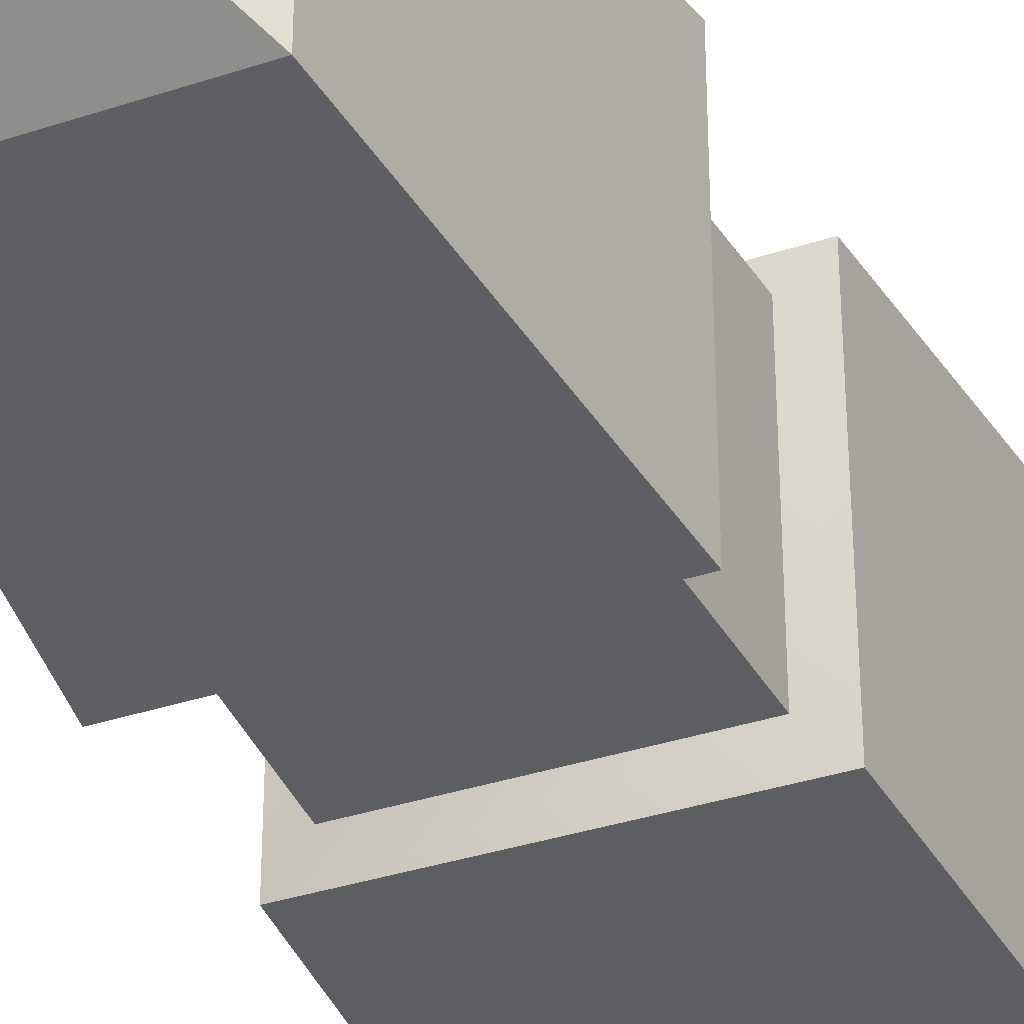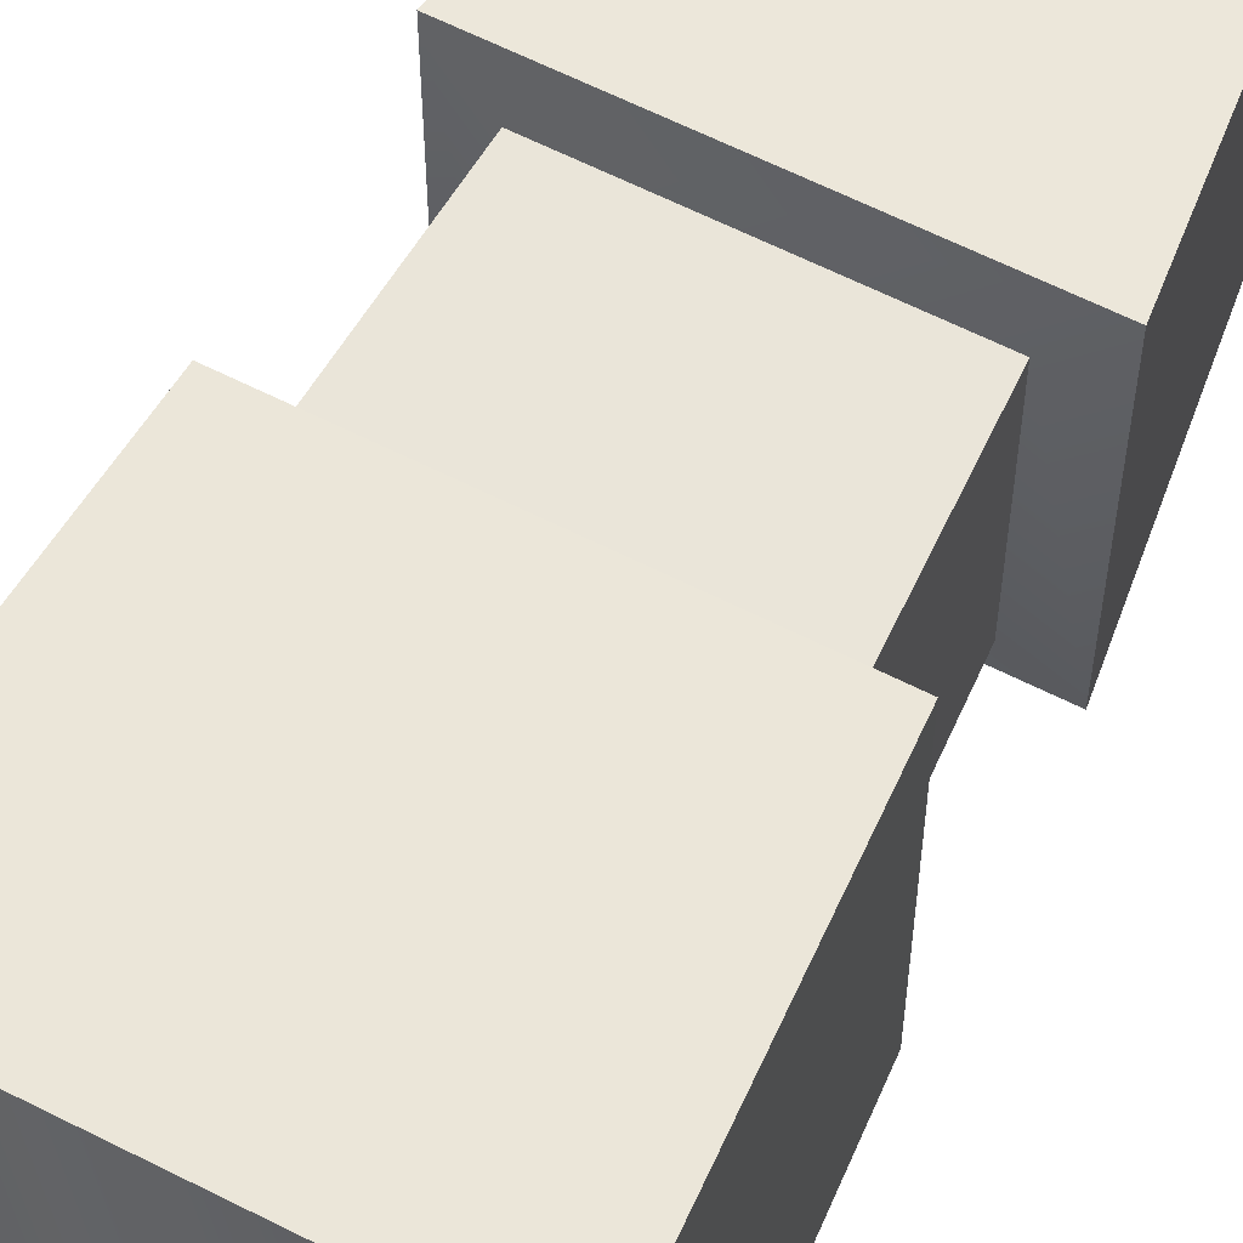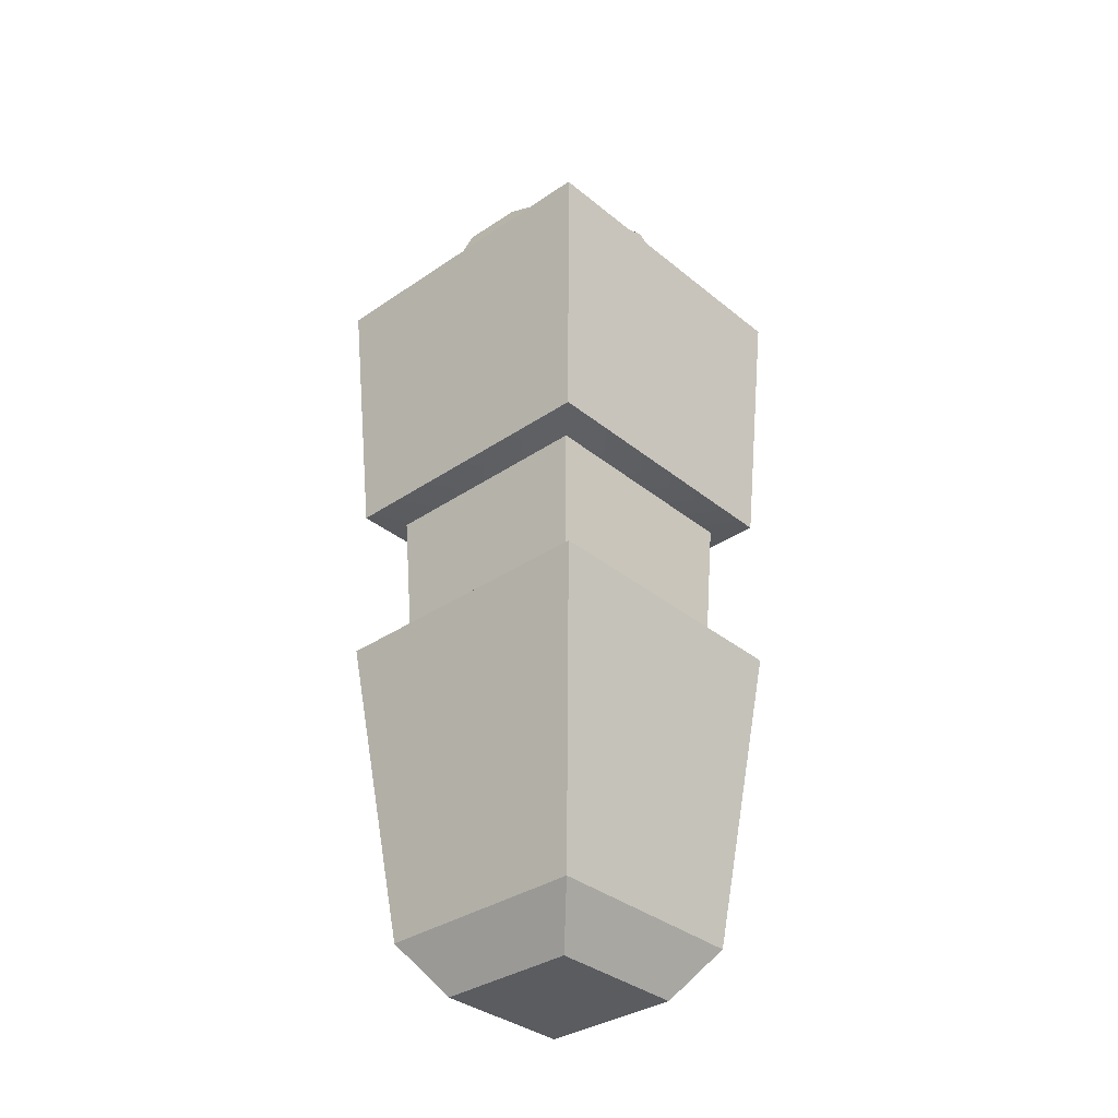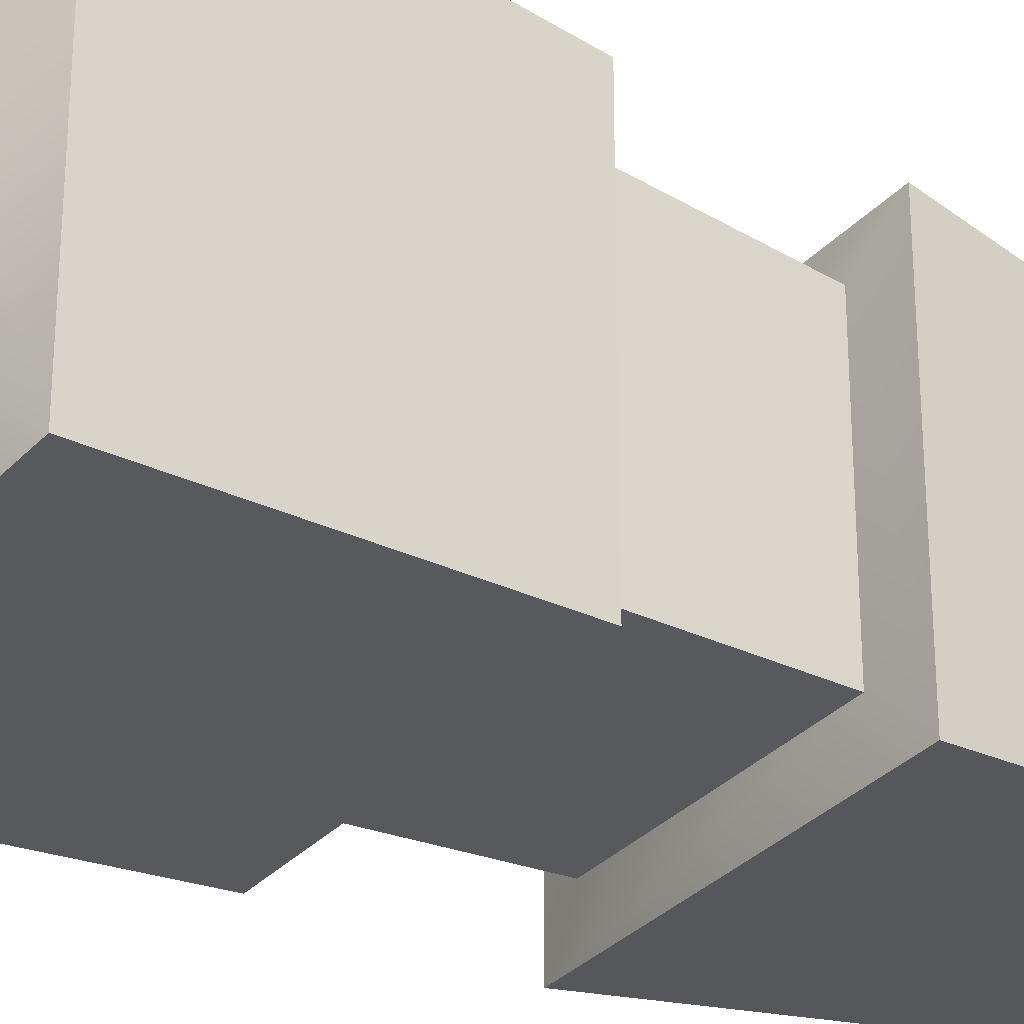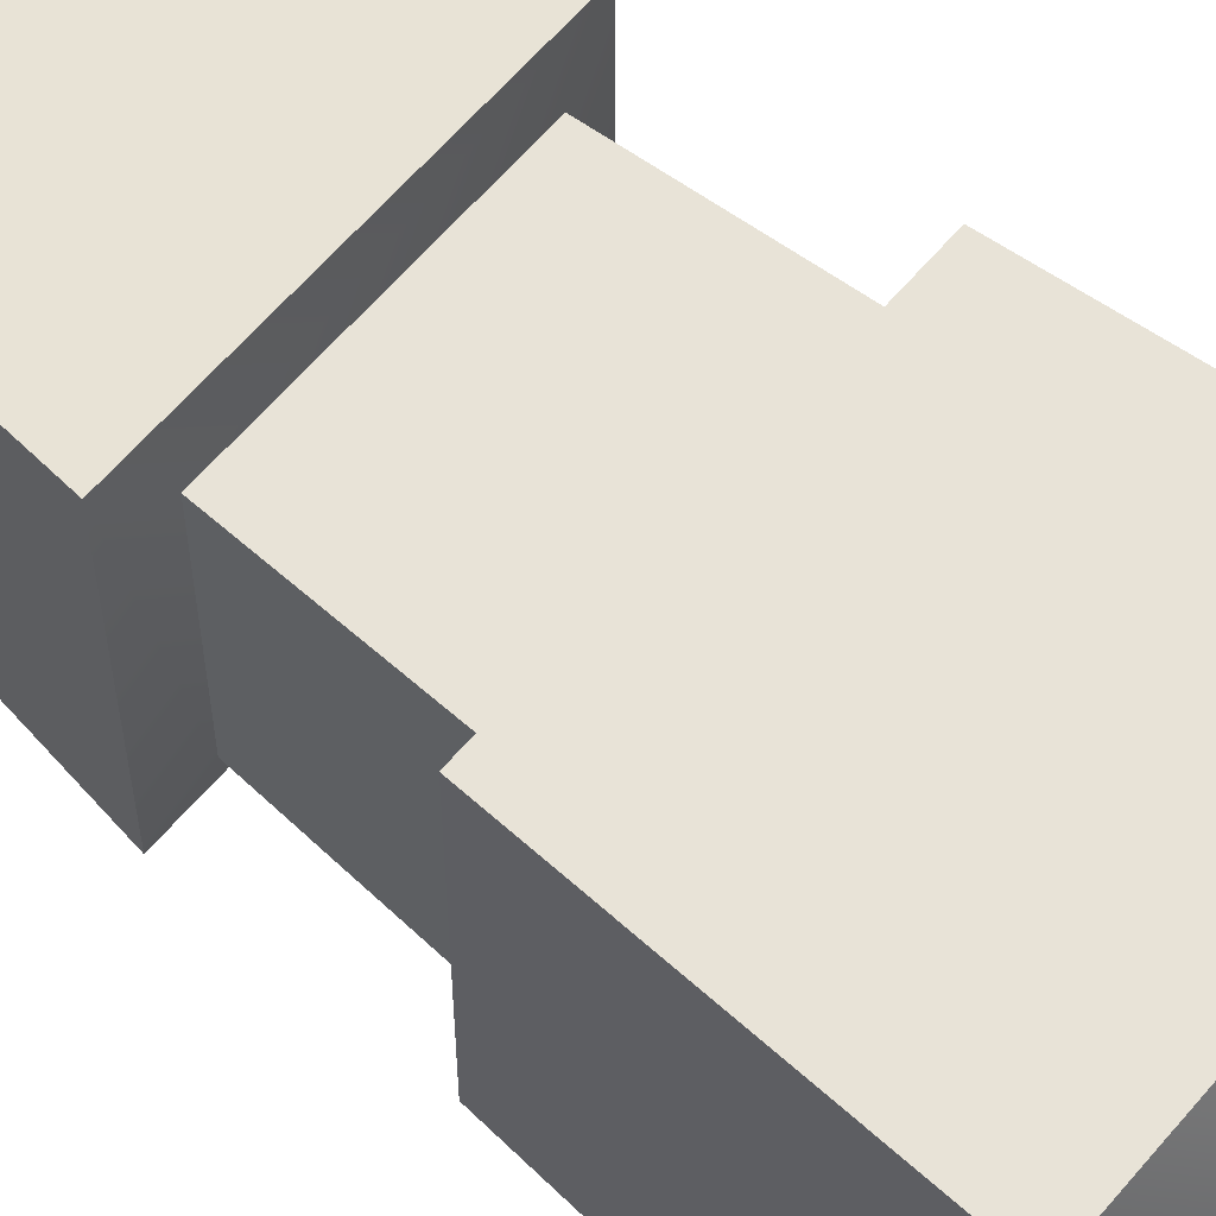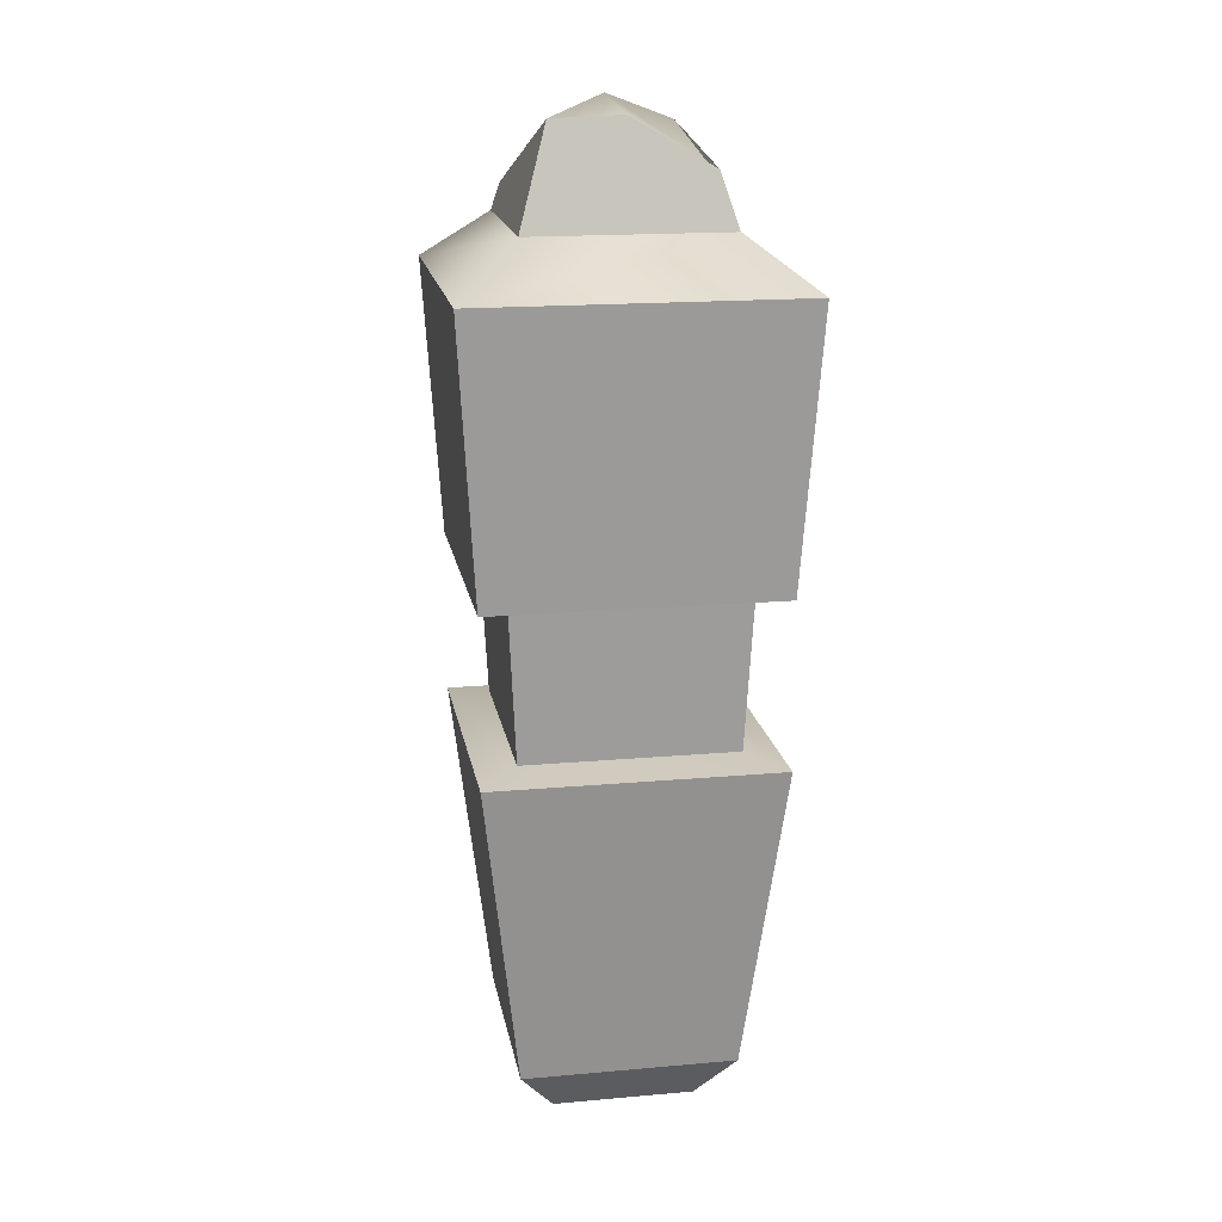
<metadata>
{"format":"obj","ext":"obj","renderer":"f3d","projection":"perspective","resolution":1024,"background":"white","views":[{"elev":-34.8,"azim":24.0,"up":"+Z"},{"elev":61.5,"azim":-152.6,"up":"+Z"},{"elev":-34.4,"azim":-47.5,"up":"+Y"},{"elev":-31.8,"azim":-124.8,"up":"+Z"},{"elev":62.0,"azim":130.2,"up":"+Z"},{"elev":17.3,"azim":80.0,"up":"+Y"}]}
</metadata>
<code>
v -0.1745 0.4459 0.1745
v -0.1745 0.4459 -0.1745
v 0.1745 0.4459 -0.1745
v -0.287 0.3579 0.287
v -0.287 0.3579 -0.287
v 0.287 0.3579 -0.287
v -0.2566 -0.1319 0.2566
v -0.2566 -0.1319 -0.2566
v 0.2566 -0.1319 -0.2566
v -0.2025 -0.1456 0.2025
v -0.2025 -0.1456 -0.2025
v 0.2025 -0.1456 -0.2025
v -0.1894 -0.4111 0.1894
v -0.1894 -0.4111 -0.1894
v 0.1894 -0.4111 -0.1894
v -0.2577 -0.4259 0.2577
v -0.2577 -0.4259 -0.2577
v 0.2577 -0.4259 -0.2577
v -0.191 -0.9859 0.191
v -0.191 -0.9859 -0.191
v 0.191 -0.9859 -0.191
v -0.126 -1.077 0.1259
v -0.126 -1.077 -0.126
v 0.126 -1.077 -0.1259
v 0.126 -1.077 0.1259
v 0.1745 0.4459 0.1745
v 0.287 0.3579 0.287
v 0.2566 -0.1319 0.2566
v 0.2025 -0.1456 0.2025
v 0.1894 -0.4111 0.1894
v 0.2577 -0.4259 0.2577
v 0.191 -0.9859 0.191
v -0.1287 0.595 -0.1287
v 0.1458 0.5394 -0.1458
v 0.06217 0.5408 -0.1454
v 0.1216 0.6181 0.1216
v 0.1203 0.6223 -0.003799
v -0.1594 0.495 0.1594
v 0.0199 0.5708 0.1362
v -0.1309 0.5896 -0.009738
v 0.01475 0.6489 0.01333
f 38 40 33 2 1
f 33 35 34 3 2
f 1 2 5 4
f 2 3 6 5
f 4 5 8 7
f 5 6 9 8
f 22 23 24 25
f 7 8 11 10
f 8 9 12 11
f 10 11 14 13
f 11 12 15 14
f 13 14 17 16
f 14 15 18 17
f 16 17 20 19
f 17 18 21 20
f 19 20 23 22
f 20 21 24 23
f 34 37 36 26 3
f 36 39 38 1 26
f 3 26 27 6
f 26 1 4 27
f 6 27 28 9
f 27 4 7 28
f 9 28 29 12
f 28 7 10 29
f 12 29 30 15
f 29 10 13 30
f 15 30 31 18
f 30 13 16 31
f 18 31 32 21
f 31 16 19 32
f 21 32 25 24
f 32 19 22 25
f 33 41 35
f 35 37 34
f 36 41 39
f 39 40 38
f 36 37 41
f 40 39 41
f 35 41 37
f 33 40 41

</code>
